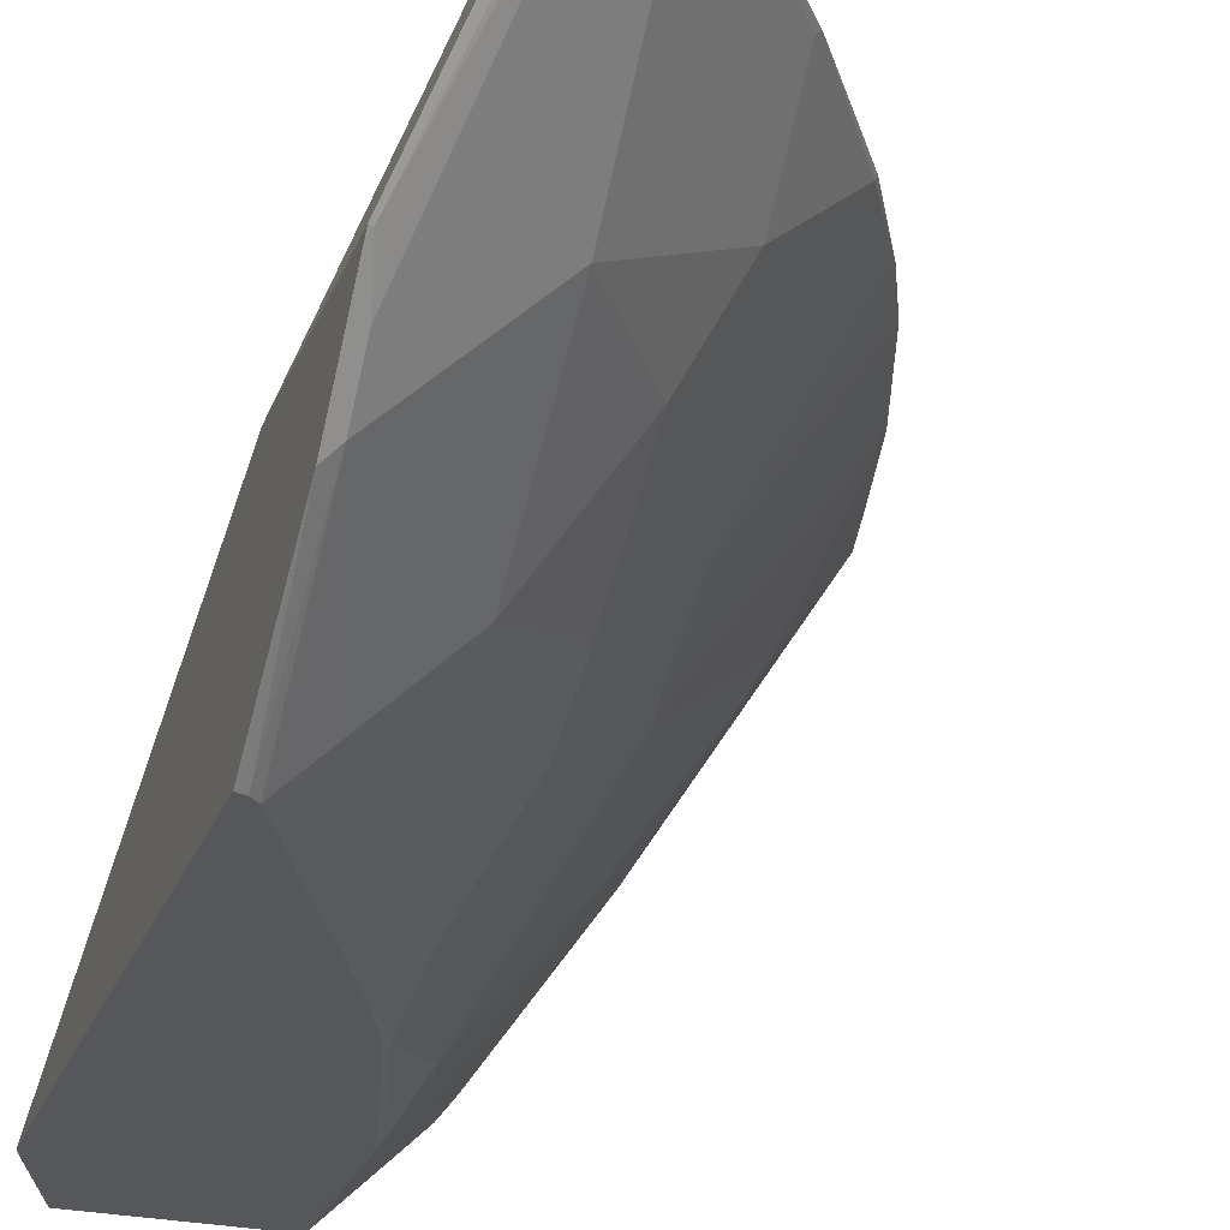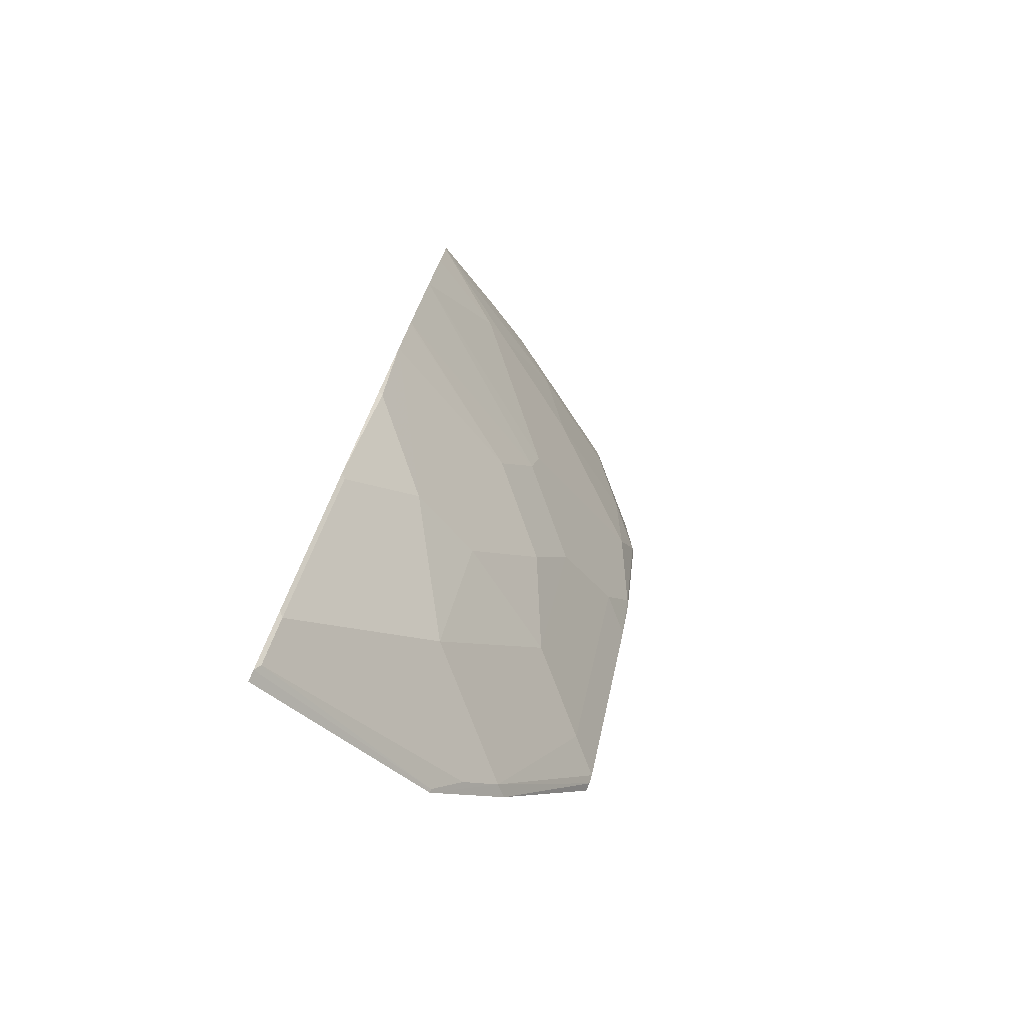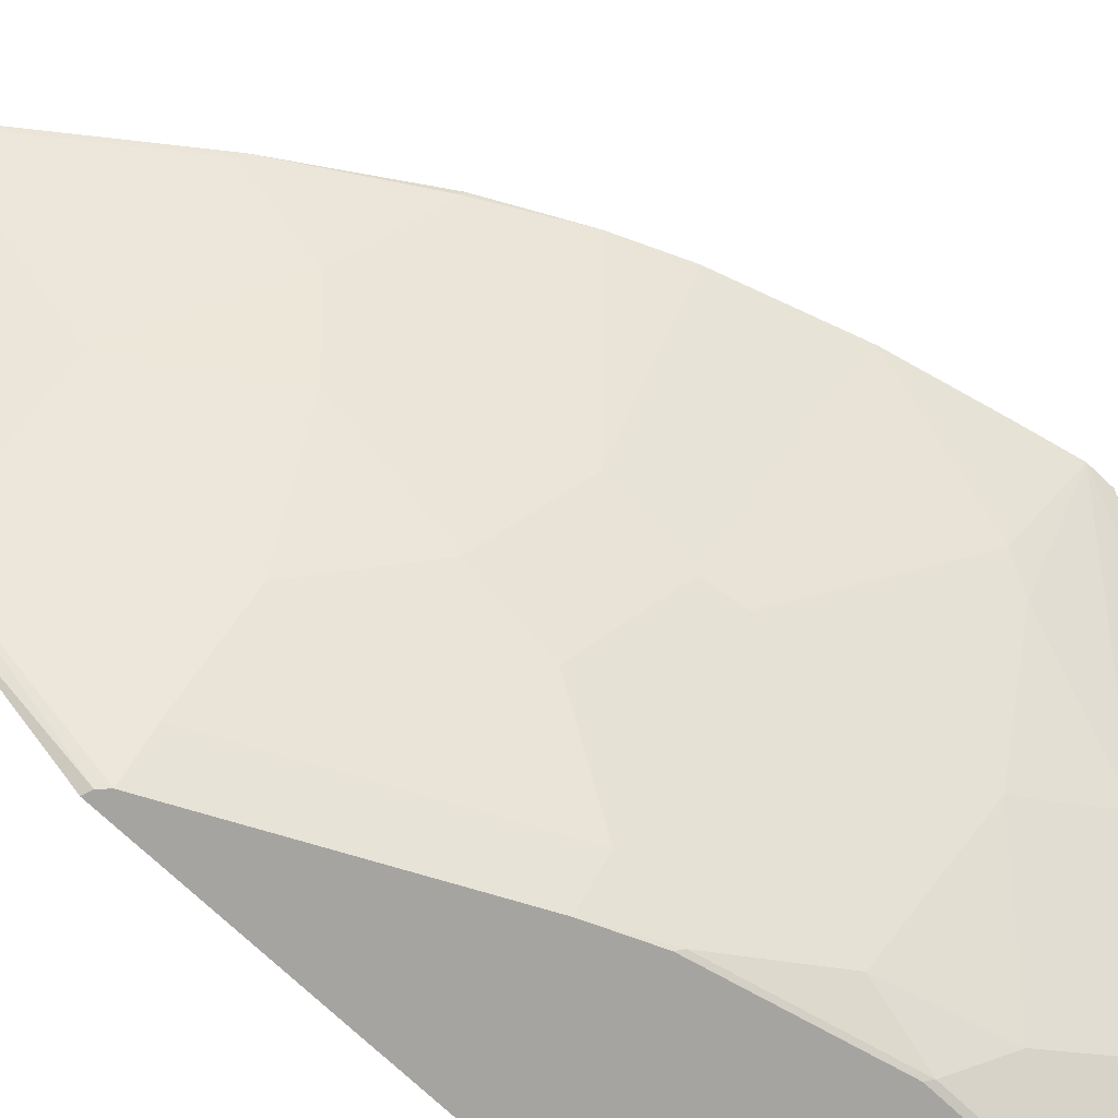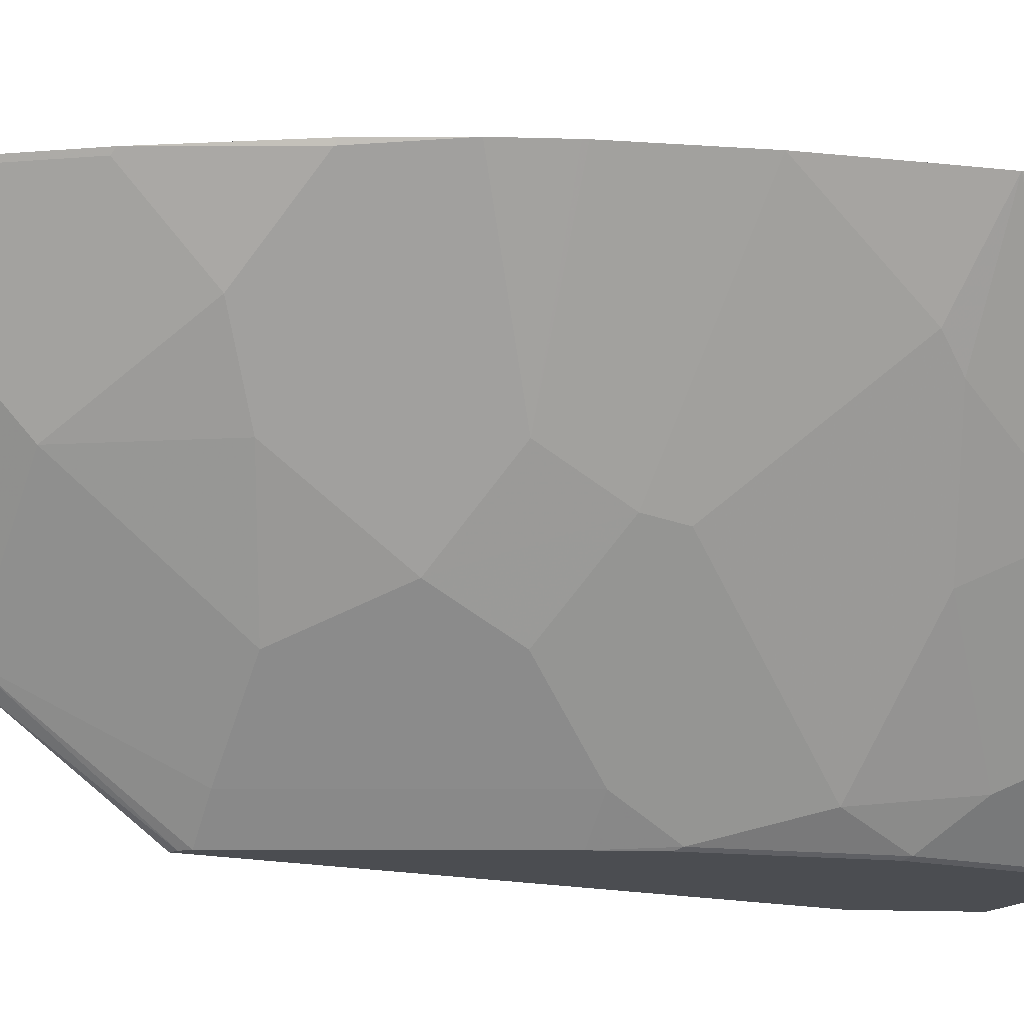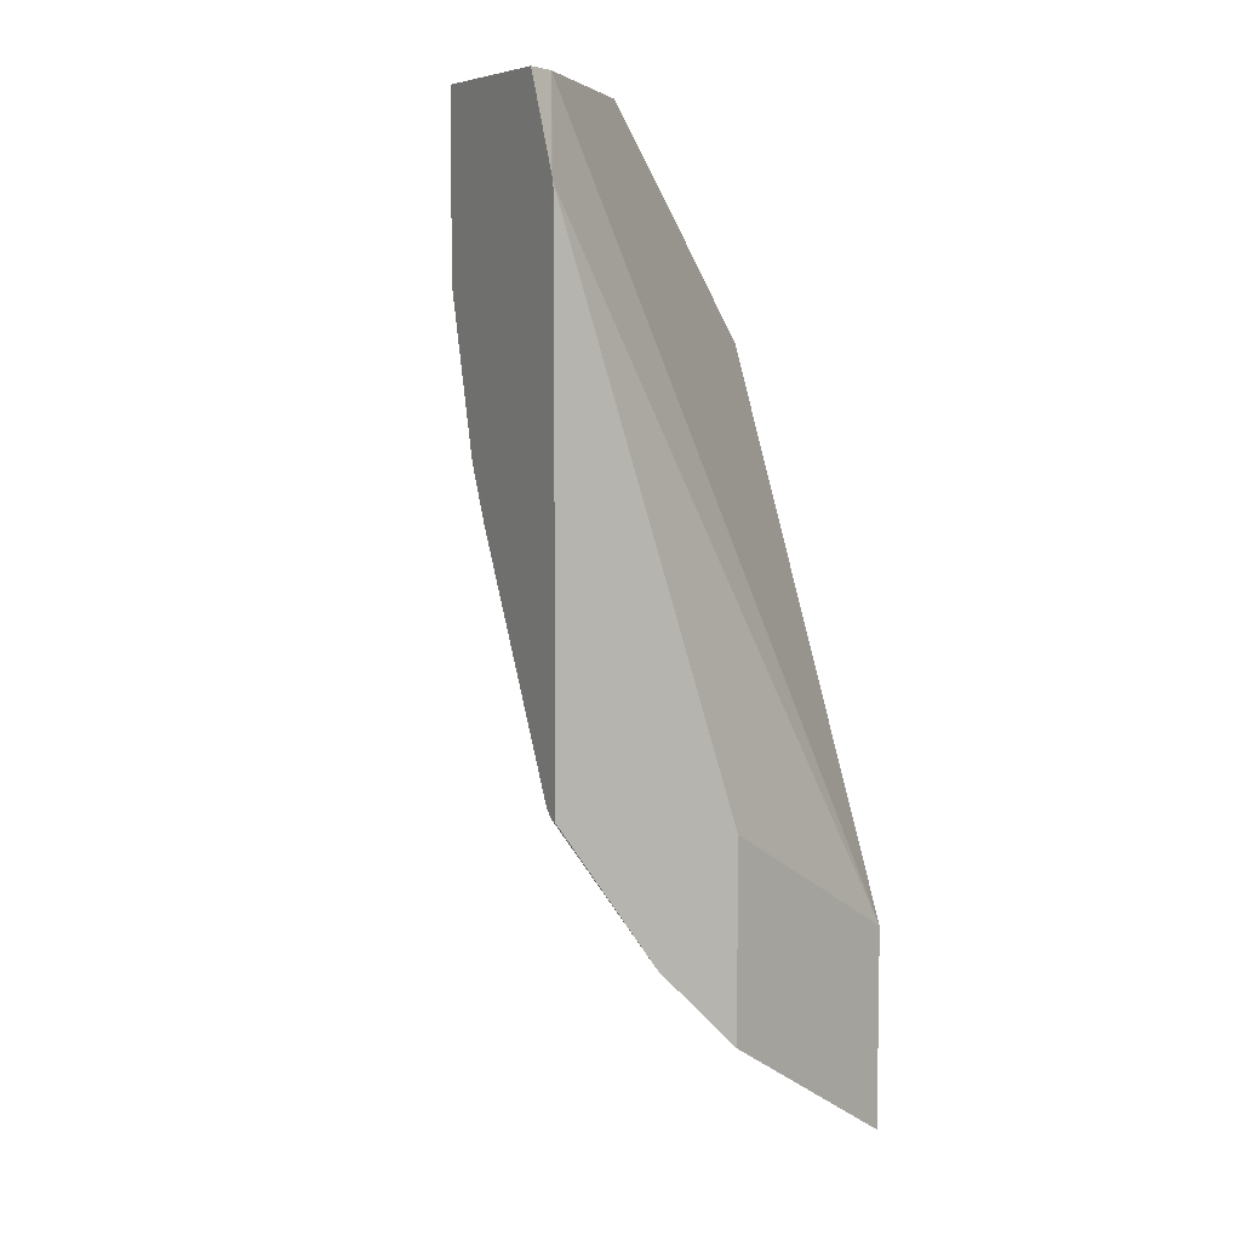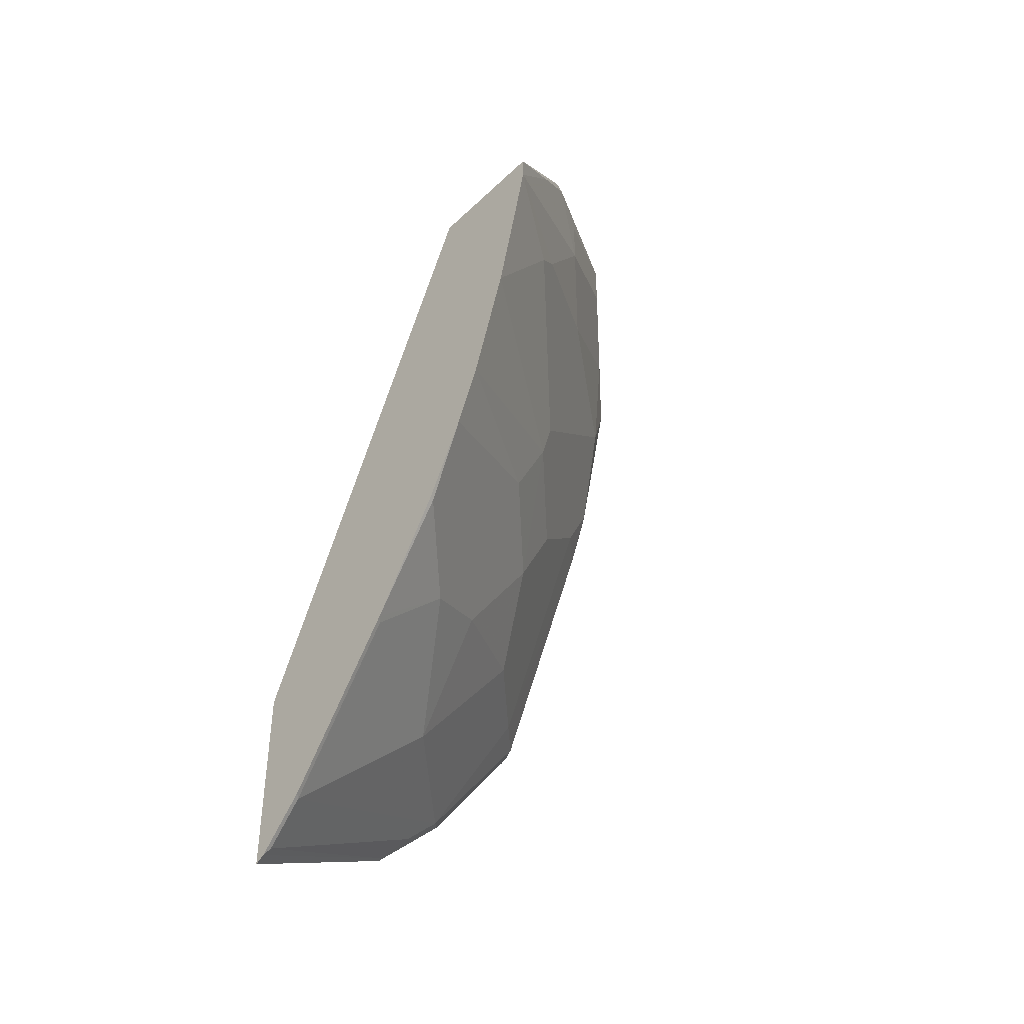
<metadata>
{"format":"obj","ext":"obj","renderer":"f3d","projection":"perspective","resolution":1024,"background":"white","views":[{"elev":-26.6,"azim":161.7,"up":"+Y"},{"elev":-79.5,"azim":-113.8,"up":"+Z"},{"elev":-73.3,"azim":-133.3,"up":"+Y"},{"elev":-15.6,"azim":-117.0,"up":"+Y"},{"elev":6.6,"azim":60.6,"up":"+Z"},{"elev":-43.7,"azim":-132.1,"up":"+Z"}]}
</metadata>
<code>
v -0.437 -0.06385 -0.4461
v -0.4423 -0.06385 -0.4434
v -0.4612 -0.06385 -0.4245
v -0.4636 -0.06622 -0.421
v -0.4446 -0.06622 -0.4399
v -0.4025 -0.1651 -0.381
v -0.4068 -0.1797 -0.3642
v -0.4009 -0.1651 -0.3818
v -0.4009 -0.1651 -0.2874
v -0.4009 -0.2536 -0.2737
v -0.4009 -0.2046 -0.3423
v -0.4068 -0.1987 -0.3453
v -0.4049 -0.2536 -0.2724
v -0.4086 -0.2536 -0.2687
v -0.4956 -0.2536 0.03228
v -0.4956 -0.2536 -0.05309
v -0.4654 -0.2536 -0.1552
v -0.4257 -0.2365 -0.2696
v -0.4825 -0.2365 -0.1561
v -0.4635 -0.1987 -0.2696
v -0.5014 -0.1987 -0.1939
v -0.4793 -0.2523 -0.1261
v -0.4767 -0.2536 -0.1288
v -0.4982 -0.2523 -0.05046
v -0.5045 -0.2396 -0.08199
v -0.5424 -0.164 -0.1577
v -0.5392 -0.1608 -0.175
v -0.5014 -0.1797 -0.2317
v -0.5392 -0.1419 -0.2128
v -0.5794 -0.06385 -0.2495
v -0.5913 -0.06385 -0.2223
v -0.5921 -0.06385 -0.2201
v -0.6111 -0.06385 -0.1634
v -0.5991 -0.1072 -0.1009
v -0.6229 -0.06385 -0.116
v -0.6291 -0.06385 -0.08988
v -0.5928 -0.1198 -0.08832
v -0.5739 -0.1577 -0.03153
v -0.555 -0.1766 -0.06939
v -0.5171 -0.2333 -0.03157
v -0.5361 -0.2144 0.006295
v -0.5361 -0.2144 0.03228
v -0.5739 -0.1577 -0.004983
v -0.5896 -0.1324 -0.004983
v -0.6073 -0.1028 -0.03724
v -0.592 -0.1263 -0.004983
v -0.5607 -0.1651 0.03228
v -0.5097 -0.1651 0.03228
v -0.5353 -0.1263 -0.004983
v -0.6291 -0.06385 -0.07758
v -0.5593 -0.06385 -0.2879
v -0.5581 -0.06622 -0.2885
v -0.5203 -0.1041 -0.3074
v -0.5014 -0.1419 -0.2885
v -0.4635 -0.1419 -0.3453
v -0.5203 -0.06622 -0.3453
v -0.5227 -0.06385 -0.3441
v -0.4659 -0.06385 -0.4198
v -0.5663 -0.06385 -0.07758
v -0.437 -0.06385 -0.3479
v -0.401 -0.2536 -0.01527
v -0.4009 -0.2536 -0.07243
v -0.4199 -0.2536 0.03228
v -0.4289 -0.2396 0.03228
v -0.4026 -0.2536 -0.01093
v -0.4982 -0.2523 0.03228
f 58 57 3
f 53 52 57
f 57 52 51
f 57 51 3
f 58 4 57
f 18 20 12
f 57 4 56
f 56 4 55
f 12 55 4
f 12 20 55
f 53 57 56
f 58 3 4
f 53 56 55
f 47 48 49
f 53 54 30
f 53 30 52
f 30 51 52
f 30 31 51
f 31 33 51
f 33 50 51
f 36 50 33
f 45 36 38
f 45 50 36
f 45 46 50
f 46 49 50
f 46 47 49
f 18 12 14
f 47 42 48
f 53 55 54
f 54 55 20
f 62 61 10
f 28 20 21
f 44 43 42
f 49 59 50
f 49 48 59
f 16 15 24
f 66 42 24
f 66 24 15
f 66 15 42
f 15 64 42
f 48 42 64
f 48 64 59
f 60 59 64
f 61 60 64
f 65 63 61
f 65 61 64
f 65 64 63
f 63 64 15
f 63 15 61
f 61 15 10
f 62 10 9
f 62 9 61
f 61 9 60
f 9 1 60
f 60 1 59
f 59 1 50
f 51 50 1
f 3 51 1
f 7 8 12
f 7 12 5
f 5 12 4
f 54 20 28
f 44 42 47
f 54 28 30
f 44 46 45
f 22 24 25
f 22 16 24
f 23 17 16
f 23 16 22
f 23 22 17
f 19 17 22
f 19 22 21
f 19 21 20
f 19 20 18
f 19 18 17
f 17 18 14
f 17 14 16
f 16 14 15
f 14 10 15
f 13 11 10
f 13 10 14
f 13 14 12
f 13 12 11
f 11 12 8
f 11 8 10
f 8 1 9
f 2 1 8
f 6 2 8
f 6 8 7
f 6 7 5
f 6 5 2
f 2 5 4
f 2 4 3
f 2 3 1
f 44 47 46
f 22 25 26
f 8 9 10
f 22 27 21
f 22 26 27
f 44 45 38
f 44 38 43
f 43 38 42
f 41 42 38
f 40 25 24
f 40 24 41
f 40 41 38
f 40 38 39
f 40 39 25
f 25 39 26
f 34 26 39
f 37 34 39
f 37 39 38
f 41 24 42
f 37 36 34
f 27 28 21
f 37 38 36
f 29 28 27
f 29 30 28
f 32 31 29
f 32 33 31
f 32 27 33
f 29 31 30
f 27 26 33
f 34 33 26
f 35 33 34
f 35 36 33
f 35 34 36
f 32 29 27

</code>
